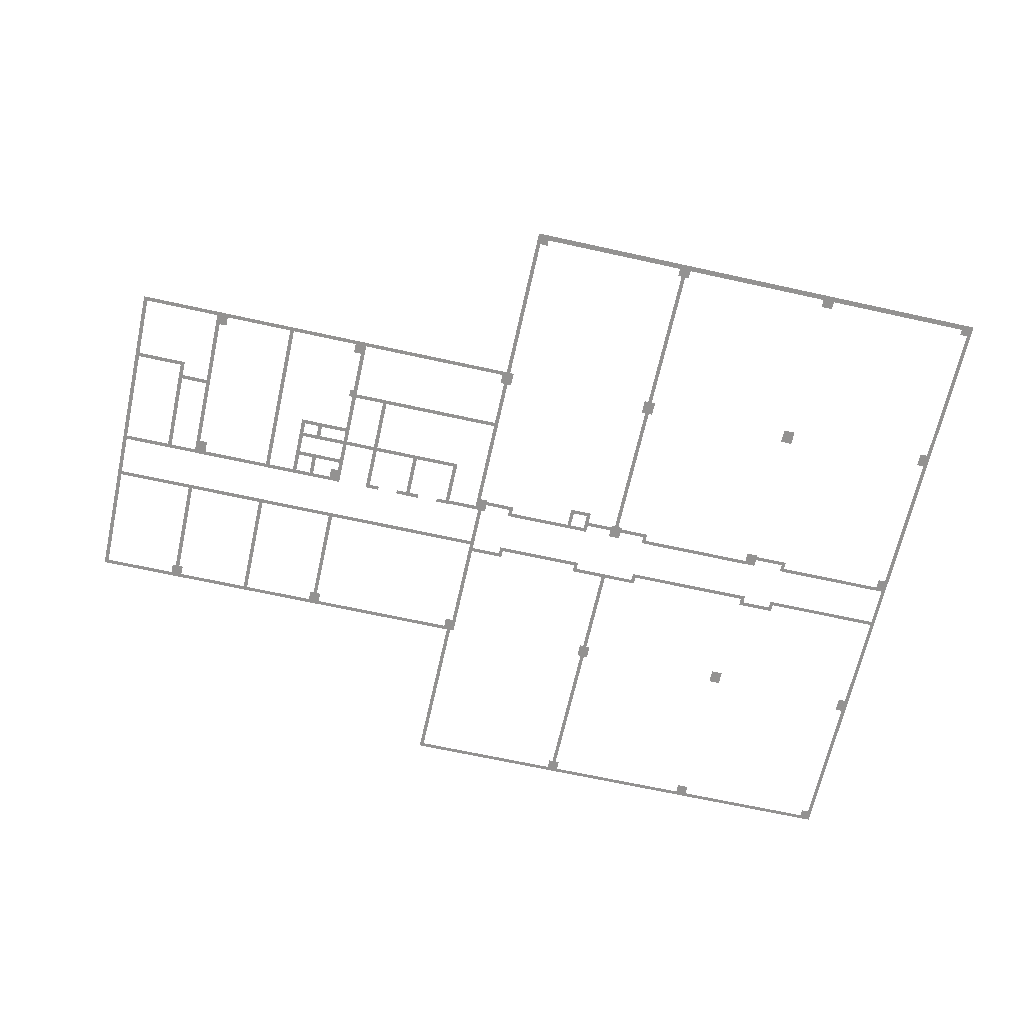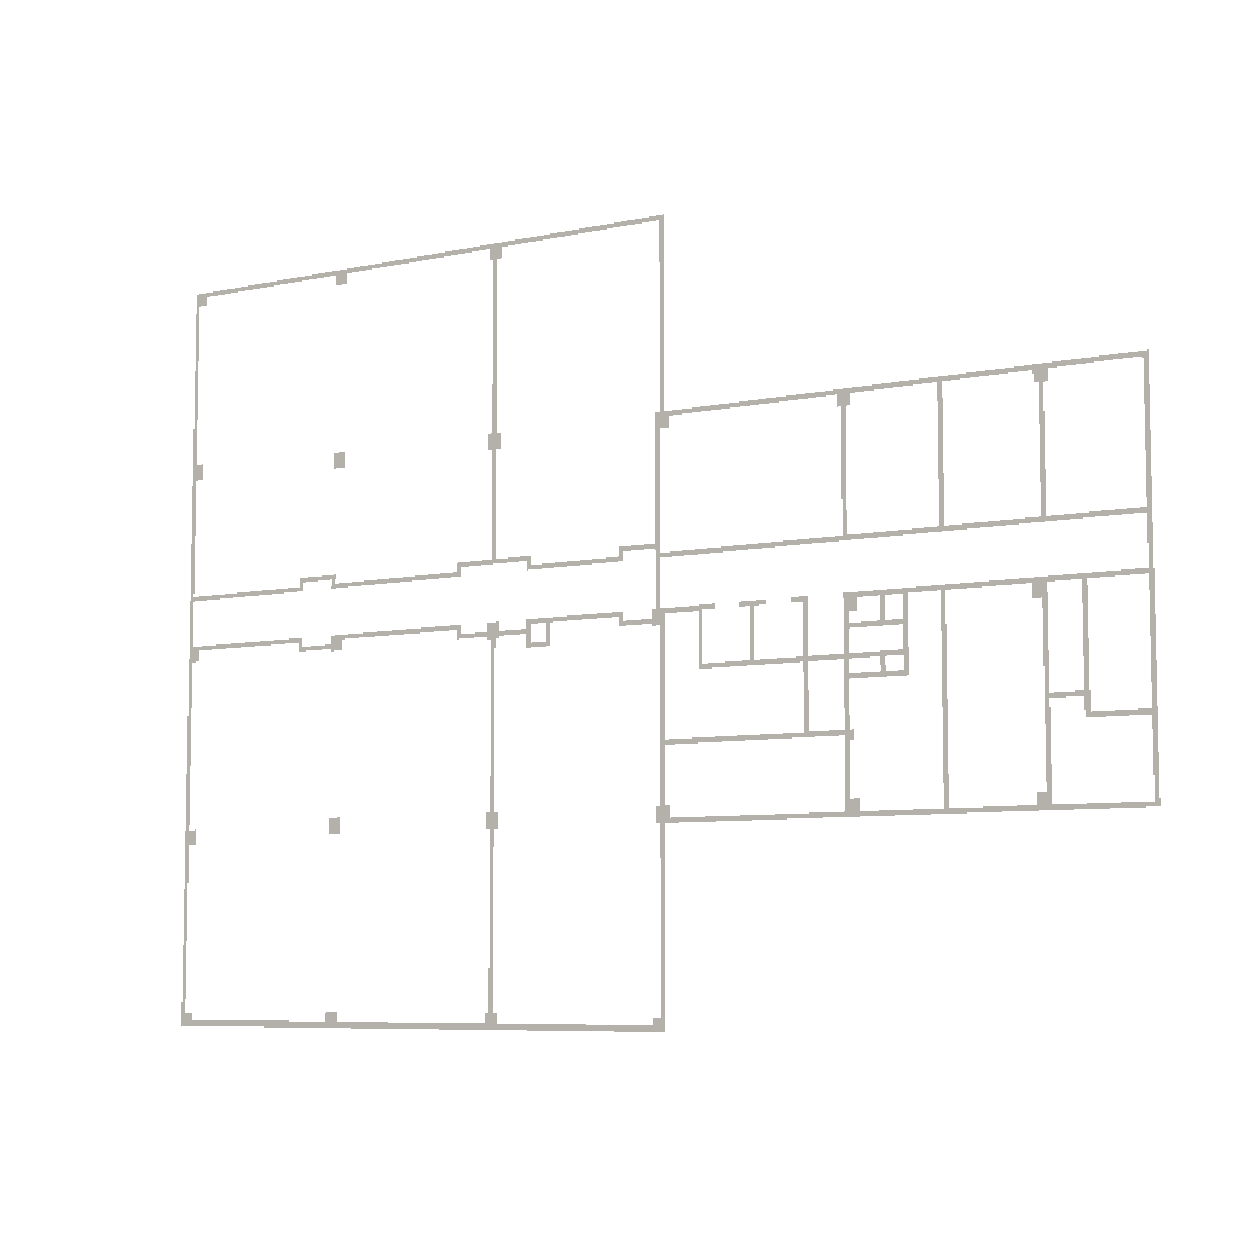
<metadata>
{"format":"obj","ext":"obj","renderer":"f3d","projection":"perspective","resolution":1024,"background":"white","views":[{"elev":-66.4,"azim":167.5,"up":"+Y"},{"elev":-7.5,"azim":31.8,"up":"+Z"}]}
</metadata>
<code>
v  164.3 900 -895.6
v  164.3 900 -1863
v  140.3 900 -1831
v  140.3 900 -895.6
v  2562 900 -871.6
v  2562 900 1041
v  2586 900 1065
v  2586 900 -895.6
v  140.3 900 38.3
v  164.3 900 38.3
v  164.3 900 -813.5
v  140.3 900 -813.5
v  900.8 900 -180.9
v  348.5 900 -180.9
v  372.5 900 -156.9
v  900.8 900 -156.9
v  624.1 900 -156.9
v  624.1 900 96.42
v  648.1 900 96.42
v  648.1 900 -156.9
v  924.8 900 120.4
v  924.8 900 -503.4
v  900.8 900 -503.4
v  900.8 900 96.43
v  837.6 900 120.4
v  837.6 900 96.43
v  924.8 900 -527.4
v  164.4 900 -527.4
v  164.4 900 -503.4
v  1132 900 37.34
v  1132 900 -813.6
v  1108 900 -813.6
v  1108 900 37.34
v  2285 900 -479.8
v  2562 900 -479.8
v  2562 900 -503.8
v  2261 900 -503.8
v  1616 900 1041
v  1616 900 384.7
v  1592 900 384.7
v  1592 900 1041
v  -1819 900 38.33
v  -1819 900 118.8
v  -1749 900 118.8
v  -1749 900 38.33
v  141 900 118.8
v  117 900 118.8
v  117 900 156.1
v  141 900 156.1
v  141 900 156.1
v  117 900 325.6
v  141 900 325.6
v  164.3 900 93.68
v  164.3 900 117.7
v  348.5 900 117.7
v  348.5 900 93.68
v  93.1 900 38.3
v  93.1 900 118.8
v  164.3 900 118.8
v  -851.8 900 36.86
v  -851.8 900 118.8
v  -780.6 900 118.8
v  -780.6 900 36.86
v  -851.4 900 -1831
v  -851.4 900 -1782
v  -780.6 900 -1782
v  -780.6 900 -1831
v  93.5 900 -1831
v  93.5 900 -1795
v  140.3 900 -1795
v  116.7 900 -895.6
v  116.7 900 -813.5
v  188 900 -813.5
v  188 900 -895.6
v  188 900 -871.6
v  348.5 900 120.4
v  372.5 900 96.42
v  434.6 900 96.42
v  372.5 900 96.42
v  434.6 900 120.4
v  712.7 900 96.42
v  562 900 96.43
v  562 900 120.4
v  712.7 900 120.4
v  1098 900 -503.4
v  1098 900 -527.4
v  1108 900 -527.4
v  1108 900 -503.4
v  1108 900 37.34
v  1108 900 120.4
v  1179 900 120.4
v  1179 900 37.34
v  2030 900 27.38
v  2030 900 120.4
v  2100 900 120.4
v  2100 900 27.38
v  2100 900 -813.6
v  2076 900 -813.6
v  2076 900 27.38
v  2261 900 -100.2
v  2261 900 96.43
v  2285 900 96.43
v  2285 900 -100.2
v  2261 900 -238.3
v  2285 900 -238.3
v  -851.2 900 -895.6
v  -851.2 900 -812.9
v  -780.4 900 -812.9
v  -780.4 900 -895.6
v  701.1 900 385
v  1456 900 385
v  1456 900 361
v  701.1 900 361
v  1592 900 385
v  1616 900 385
v  1616 900 361
v  1592 900 361
v  1755 900 385
v  2112 900 385
v  2112 900 361
v  1755 900 361
v  2244 900 385
v  2562 900 385
v  2562 900 361
v  2244 900 361
v  -1819 900 984.6
v  -1819 900 1066
v  -1749 900 1066
v  -1749 900 984.6
v  -2740 900 1011
v  -2740 900 1095
v  -2694 900 1095
v  -2694 900 1011
v  -2764 900 -1863
v  -2740 900 -1831
v  -1819 900 -1831
v  -1819 900 -1782
v  -1748 900 -1782
v  -1748 900 -1831
v  1085 900 983.3
v  1085 900 1041
v  1155 900 1041
v  1155 900 983.3
v  2101 900 983.3
v  2101 900 384.7
v  2077 900 384.7
v  2077 900 983.3
v  2054 900 983.3
v  2054 900 1041
v  2124 900 1041
v  2124 900 983.3
v  924.8 900 -180.9
v  924.8 900 -156.9
v  1108 900 -156.9
v  1108 900 -180.9
v  -850.9 900 984.6
v  -850.9 900 1066
v  -781.5 900 1066
v  -781.5 900 984.6
v  117 900 1065
v  164.3 900 1065
v  164.3 900 984.6
v  117 900 984.6
v  141 900 325.6
v  141 900 984.6
v  -2740 900 2008
v  -2764 900 2032
v  164.3 900 2032
v  140.3 900 2008
v  164.3 900 1065
v  140.3 900 1065
v  -2004 900 119.6
v  -2027 900 96.06
v  -2694 900 96.06
v  -2694 900 119.6
v  -1981 900 49.58
v  -1981 900 73.09
v  -1840 900 73.09
v  -1840 900 49.58
v  -1819 900 1952
v  -1819 900 2008
v  -1749 900 2008
v  -1749 900 1952
v  -850.9 900 1952
v  -850.9 900 2008
v  -781.5 900 2008
v  -781.5 900 1952
v  187.7 900 1041
v  187.7 900 1065
v  2238 900 -387.2
v  2261 900 -387.2
v  2261 900 -411.2
v  2238 900 -411.2
v  2100 900 -411.2
v  2100 900 -387.2
v  2562 900 120.4
v  2562 900 96.43
v  2100 900 96.43
v  1179 900 120.4
v  1454 900 120.4
v  1454 900 96.42
v  1179 900 96.42
v  1592 900 120.4
v  1592 900 96.42
v  1132 900 -248.9
v  1407 900 -248.9
v  1431 900 -272.9
v  1132 900 -272.9
v  1407 900 96.42
v  1431 900 96.42
v  1132 900 -18.35
v  1407 900 -18.35
v  1407 900 -42.35
v  1132 900 -42.35
v  1293 900 -18.35
v  1293 900 96.42
v  1317 900 96.42
v  1317 900 -18.35
v  -828 900 -1782
v  -828 900 -896.1
v  -804 900 -896.1
v  -804 900 -1782
v  -2740 900 38.33
v  -2740 900 118.8
v  -2694 900 118.8
v  -2694 900 38.33
v  -1981 900 73.09
v  -1981 900 49.58
v  -2027 900 49.58
v  -2004 900 73.09
v  -1840 900 49.58
v  -1840 900 73.09
v  -1819 900 73.09
v  -1819 900 49.58
v  -1013 900 119.6
v  -1035 900 96.06
v  -1749 900 96.06
v  -1749 900 119.6
v  -989.1 900 49.58
v  -989.1 900 73.09
v  -851.8 900 73.09
v  -851.8 900 49.58
v  -989.1 900 73.09
v  -989.1 900 49.58
v  -1035 900 49.58
v  -1013 900 73.09
v  -804.2 900 1066
v  -828.2 900 1066
v  -828.2 900 1952
v  -804.2 900 1952
v  -804.2 900 431.8
v  -828.2 900 431.8
v  -828.2 900 984.6
v  -804.2 900 984.6
v  -828 900 -812.9
v  -828 900 36.86
v  -804 900 36.86
v  -804 900 -812.9
v  1616 900 120.4
v  1616 900 -871.6
v  1592 900 -871.6
v  2030 900 96.43
v  1755 900 96.43
v  1755 900 120.4
v  1616 900 96.43
v  1616 900 120.4
v  1132 900 -156.4
v  1407 900 -156.4
v  1407 900 -180.4
v  1132 900 -180.4
v  1293 900 -248.9
v  1293 900 -180.4
v  1317 900 -180.4
v  1317 900 -248.9
v  1132 900 -549.7
v  1132 900 -503.4
v  1155 900 -503.4
v  1155 900 -549.7
v  141 900 385
v  560.7 900 385
v  560.7 900 361
v  141 900 361
v  1132 900 983.3
v  1132 900 384.7
v  1108 900 384.7
v  1108 900 983.3
v  -43.99 900 431.8
v  93.1 900 431.8
v  93.1 900 408.3
v  -43.99 900 408.3
v  -43.99 900 408.3
v  -67.5 900 408.3
v  -90.21 900 431.8
v  -43.99 900 431.8
v  -67.5 900 361.9
v  -90.21 900 385.4
v  -619.5 900 361.9
v  -596.8 900 385.4
v  -643 900 431.8
v  -643 900 408.3
v  -780.6 900 408.3
v  -780.6 900 431.8
v  -643 900 408.3
v  -643 900 431.8
v  -596.8 900 431.8
v  -619.5 900 408.3
v  93.1 900 431.8
v  117 900 431.8
v  117 900 408.3
v  93.1 900 408.3
v  -851.6 900 408.3
v  -851.6 900 431.8
v  -780.6 900 431.8
v  -988.4 900 431.8
v  -851.6 900 431.8
v  -851.6 900 408.3
v  -988.4 900 408.3
v  -988.4 900 408.3
v  -1012 900 408.3
v  -1035 900 431.8
v  -988.4 900 431.8
v  -1012 900 361.9
v  -1035 900 385.4
v  -1819 900 361.9
v  -1796 900 385.4
v  -1843 900 431.8
v  -1843 900 408.3
v  -1980 900 408.3
v  -1980 900 431.8
v  -1843 900 408.3
v  -1843 900 431.8
v  -1796 900 431.8
v  -1819 900 408.3
v  -1980 900 408.3
v  -2004 900 408.3
v  -2026 900 431.8
v  -1980 900 431.8
v  -2004 900 361.9
v  -2026 900 385.4
v  -2740 900 361.9
v  -2740 900 385.4
v  -43.99 900 49.58
v  -43.99 900 73.09
v  93.1 900 73.09
v  93.1 900 49.58
v  -43.99 900 73.09
v  -43.99 900 49.58
v  -90.21 900 49.58
v  -67.5 900 73.09
v  -90.21 900 96.06
v  -67.5 900 119.6
v  -596.8 900 96.06
v  -619.5 900 119.6
v  -643 900 49.58
v  -780.6 900 49.58
v  -780.6 900 73.09
v  -643 900 73.09
v  -643 900 73.09
v  -619.5 900 73.09
v  -596.8 900 49.58
v  -643 900 49.58
v  -504.9 900 3.586
v  -504.9 900 96.06
v  -482.2 900 96.06
v  -482.2 900 -19.92
v  -596.8 900 3.586
v  -619.5 900 -19.92
v  -619.5 900 49.58
v  -596.8 900 49.58
v  -2740 900 -928.5
v  -2740 900 -848
v  -2694 900 -848
v  -2694 900 -928.5
v  -1819 900 -895.6
v  -1819 900 -812.9
v  -1748 900 -812.9
v  -1748 900 -895.6
v  -2740 900 -1795
v  -2694 900 -1795
v  -2694 900 -1831
v  -2740 900 1963
v  -2740 900 2008
v  -2694 900 2008
v  -2694 900 1963
v  1108 900 -871.6
v  1108 900 -813.6
v  1179 900 -813.6
v  1179 900 -871.6
v  2032 900 -871.6
v  2032 900 -813.6
v  2101 900 -813.6
v  2101 900 -871.6
v  187.7 900 1065
v  187.7 900 984.6
g Object021
f 1 2 3 4
f 5 6 7 8
f 9 10 11 12
f 13 14 15 16
f 17 18 19 20
f 21 22 23 24
f 25 21 24 26
f 27 28 29 22
f 30 31 32 33
f 34 35 36 37
f 38 39 40 41
f 42 43 44 45
f 46 47 48 49
f 50 48 51 52
f 53 54 55 56
f 57 58 59 10
f 60 61 62 63
f 64 65 66 67
f 68 69 70 3
f 71 72 73 74
f 75 5 8 74
f 15 14 76 77
f 78 79 76 80
f 81 82 83 84
f 27 22 85 86
f 87 86 85 88
f 89 90 91 92
f 93 94 95 96
f 96 97 98 99
f 100 101 102 103
f 104 105 34 37
f 105 104 100 103
f 106 107 108 109
f 110 111 112 113
f 114 115 116 117
f 118 119 120 121
f 122 123 124 125
f 112 111 114 117
f 116 115 118 121
f 120 119 122 125
f 126 127 128 129
f 130 131 132 133
f 3 2 134 135
f 136 137 138 139
f 140 141 142 143
f 144 145 146 147
f 148 149 150 151
f 152 153 154 155
f 156 157 158 159
f 160 161 162 163
f 164 51 163 165
f 166 167 168 169
f 170 171 169 168
f 166 135 134 167
f 172 173 174 175
f 176 177 178 179
f 180 181 182 183
f 184 185 186 187
f 6 188 189 7
f 190 191 192 193
f 194 195 190 193
f 95 196 197 198
f 199 200 201 202
f 201 200 203 204
f 205 206 207 208
f 206 209 210 207
f 211 212 213 214
f 215 216 217 218
f 219 220 221 222
f 223 224 225 226
f 227 228 229 230
f 231 232 233 234
f 230 229 173 172
f 235 236 237 238
f 239 240 241 242
f 243 244 245 246
f 246 245 236 235
f 247 248 249 250
f 251 252 253 254
f 255 256 257 258
f 259 260 261 203
f 262 263 264 94
f 264 263 265 266
f 267 268 269 270
f 271 272 273 274
f 275 276 277 278
f 279 280 281 282
f 281 280 110 113
f 283 284 285 286
f 287 288 289 290
f 291 292 293 294
f 292 295 296 293
f 296 295 297 298
f 299 300 301 302
f 303 304 305 306
f 306 305 298 297
f 307 308 309 310
f 311 312 313 301
f 314 315 316 317
f 318 319 320 321
f 319 322 323 320
f 323 322 324 325
f 326 327 328 329
f 330 331 332 333
f 333 332 325 324
f 334 335 336 337
f 335 338 339 336
f 339 338 340 341
f 342 343 344 345
f 346 347 348 349
f 349 348 350 351
f 350 352 353 351
f 354 355 356 357
f 358 359 360 361
f 359 353 352 360
f 362 363 364 365
f 366 362 365 367
f 367 368 369 366
f 370 371 372 373
f 374 375 376 377
f 135 378 379 380
f 381 382 383 384
f 385 386 387 388
f 389 390 391 392
f 393 394 162 161

</code>
